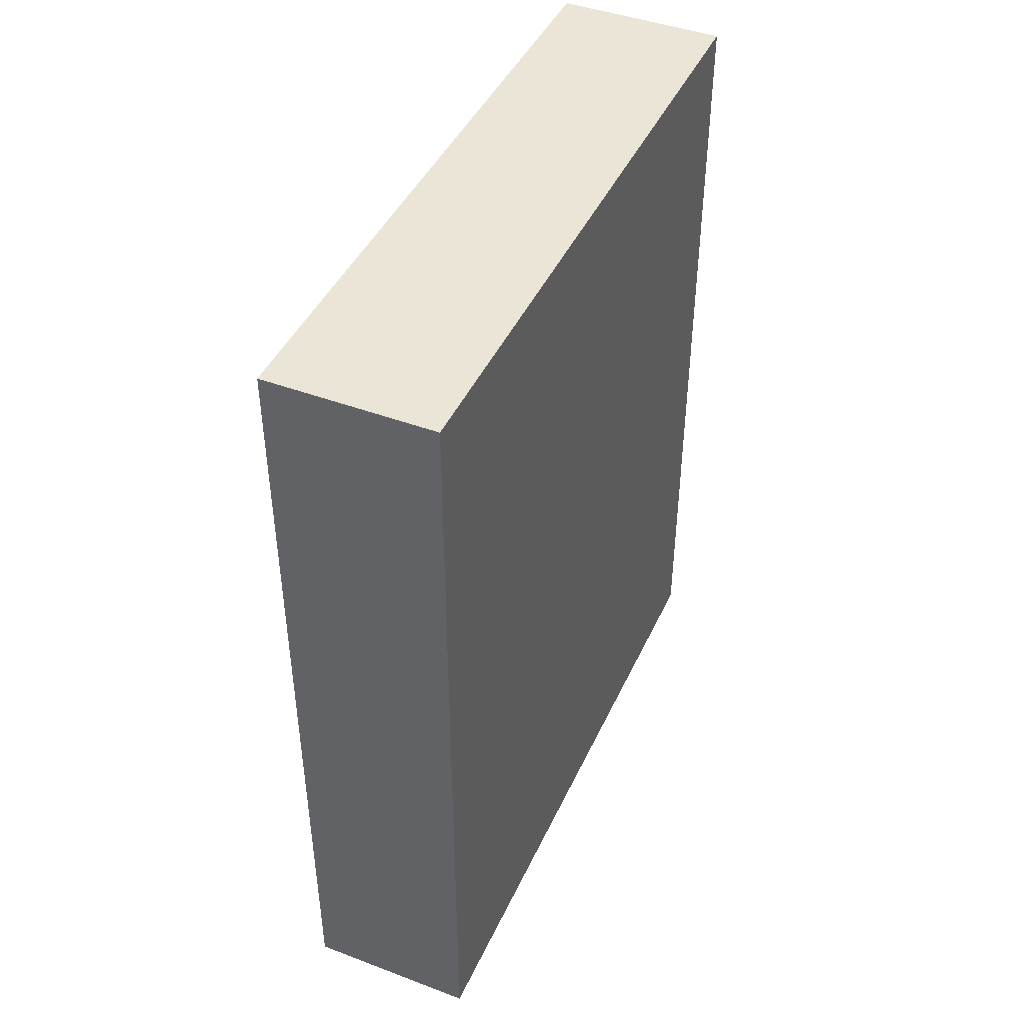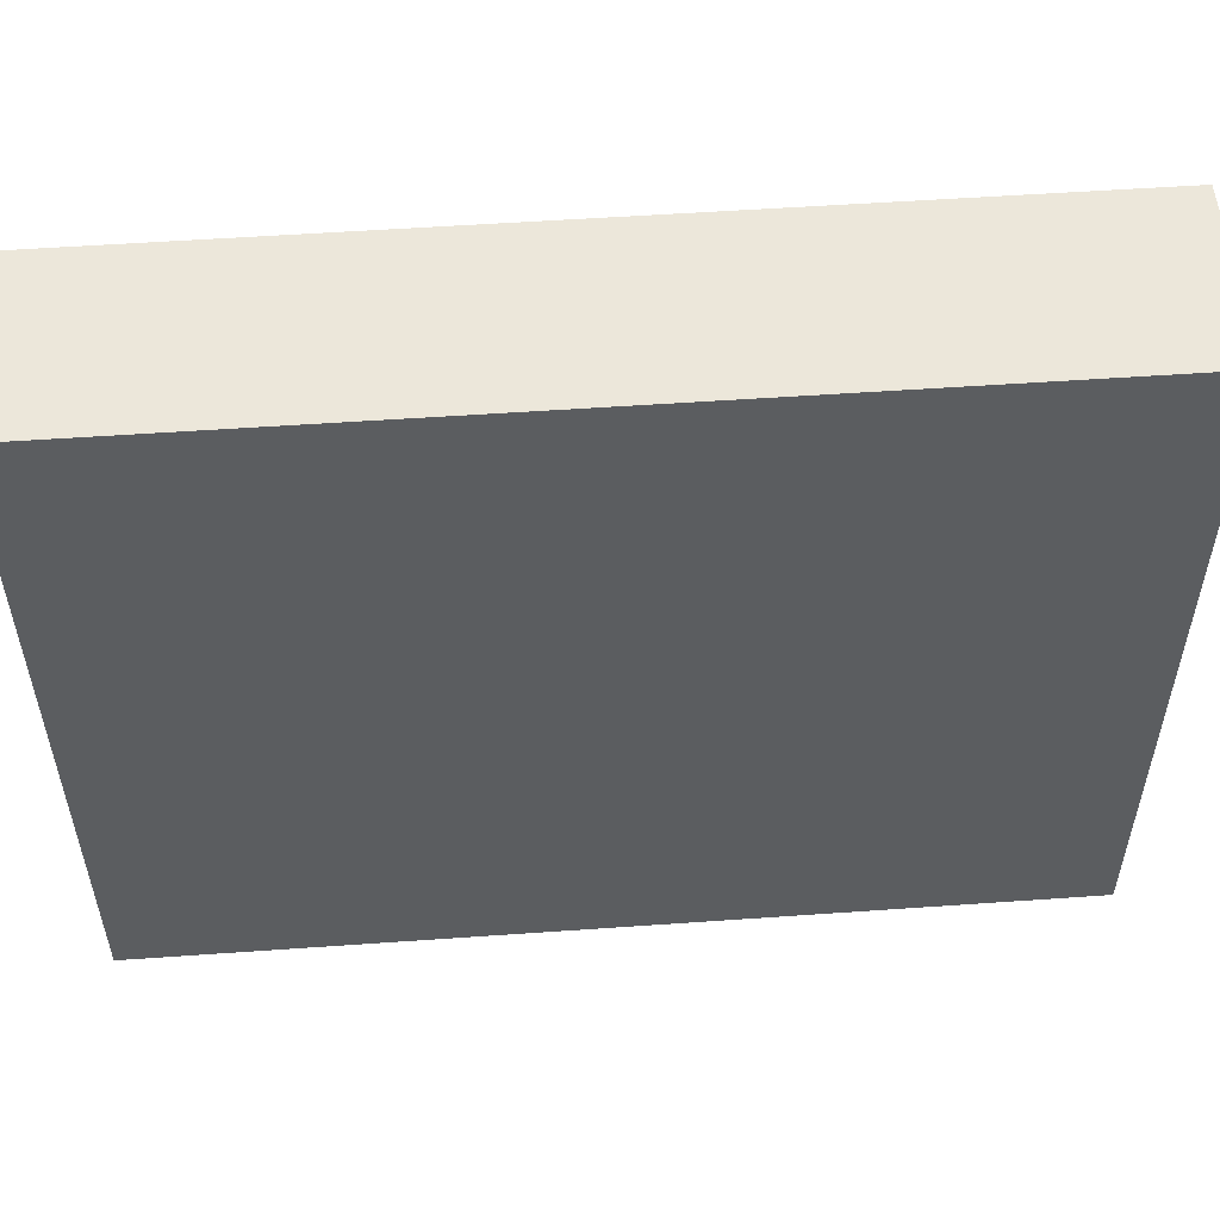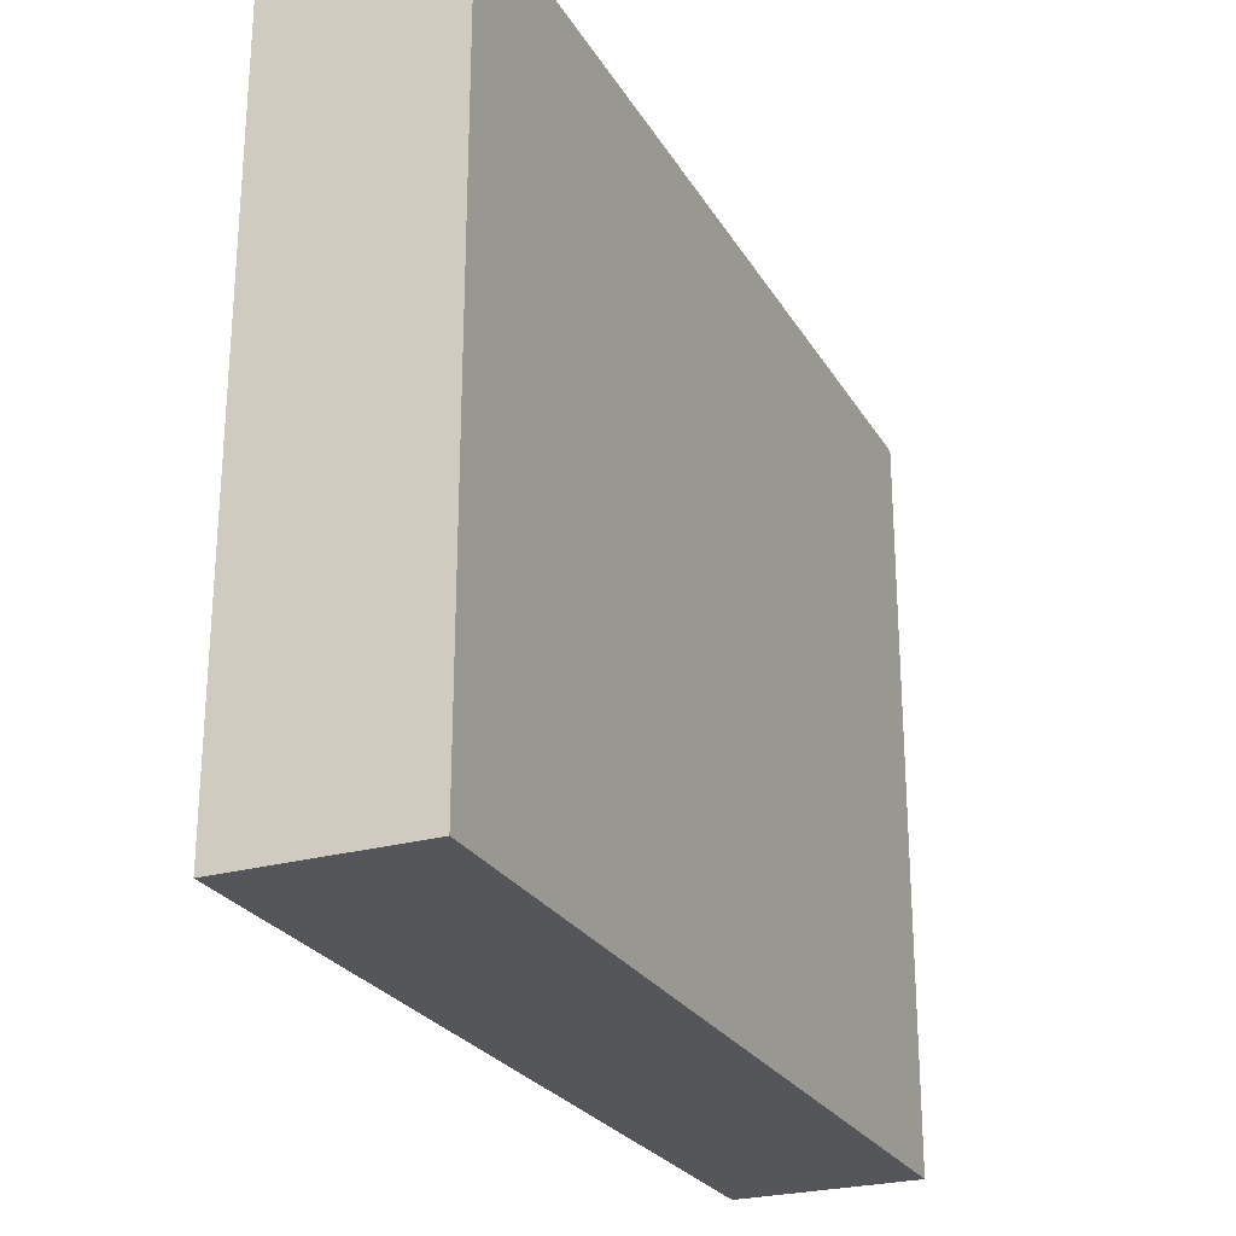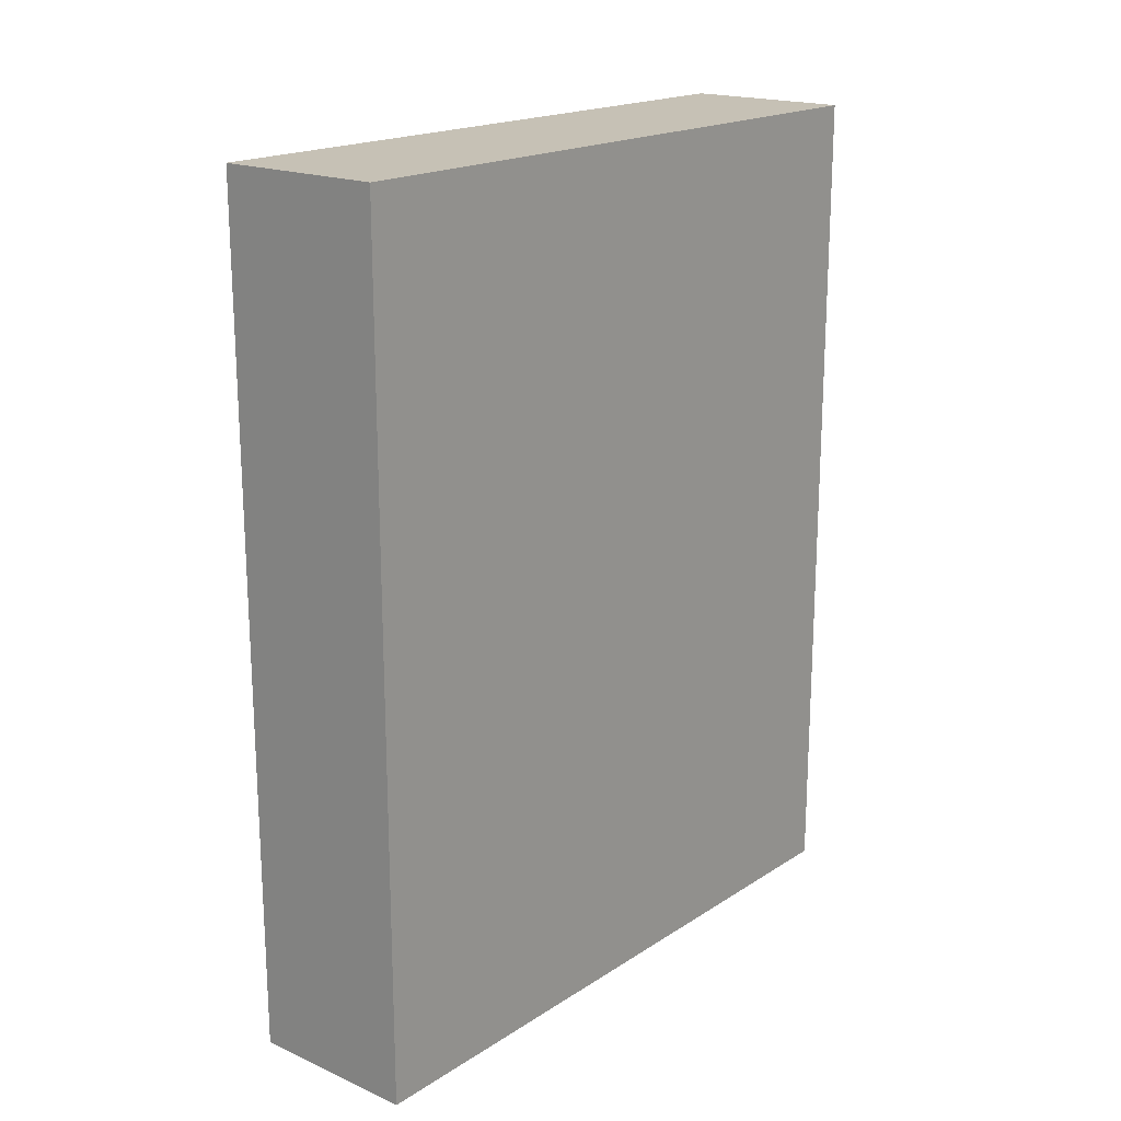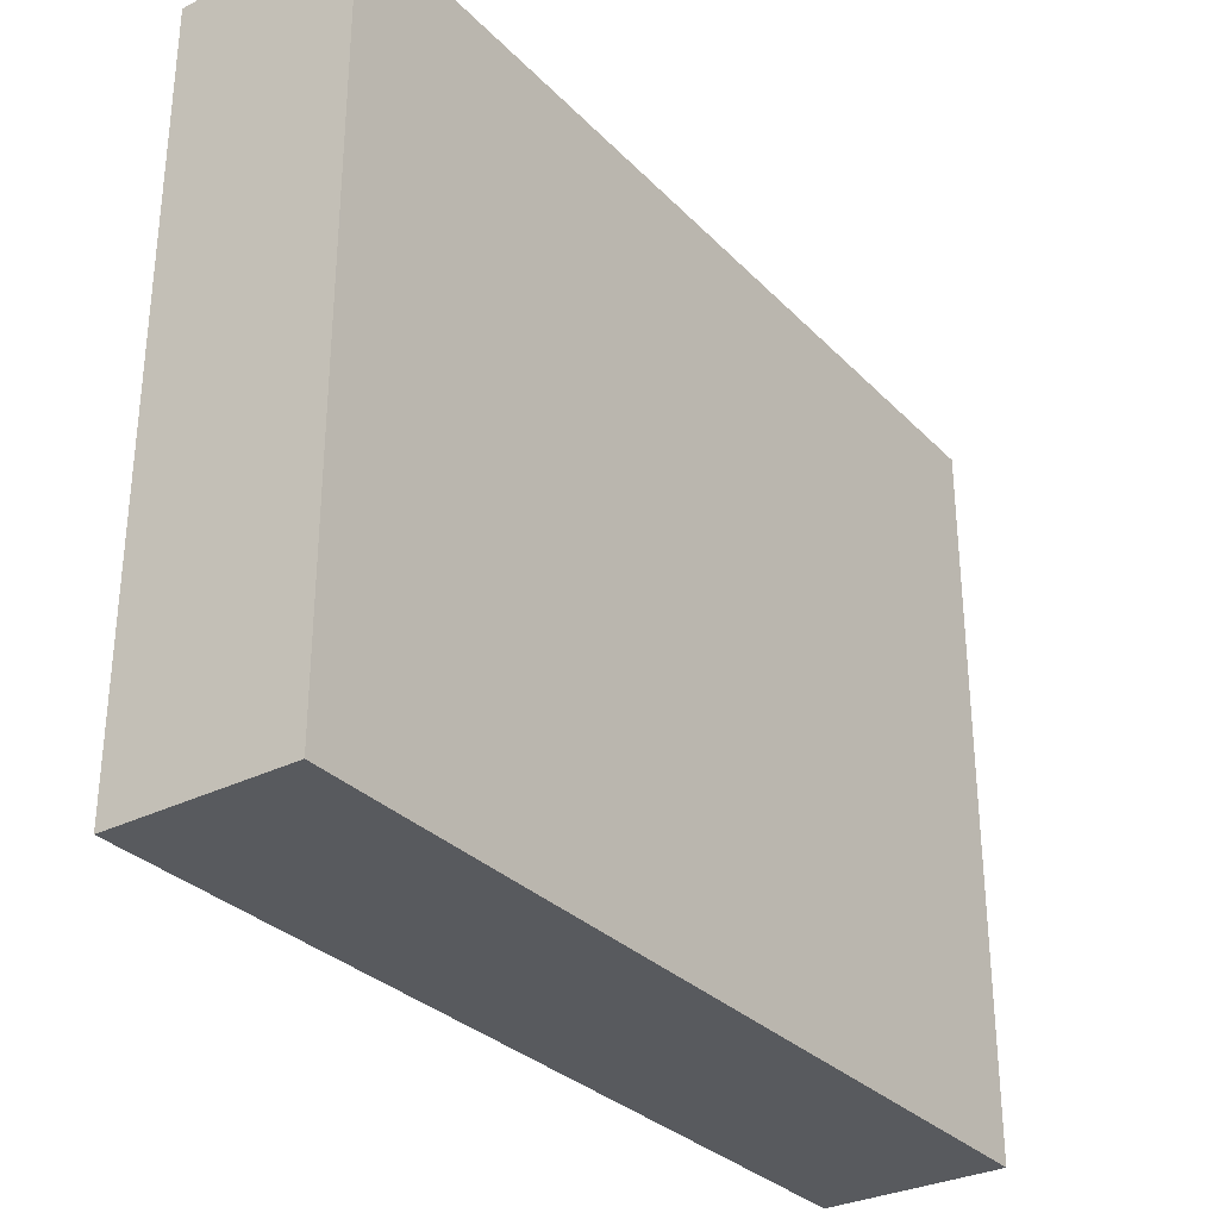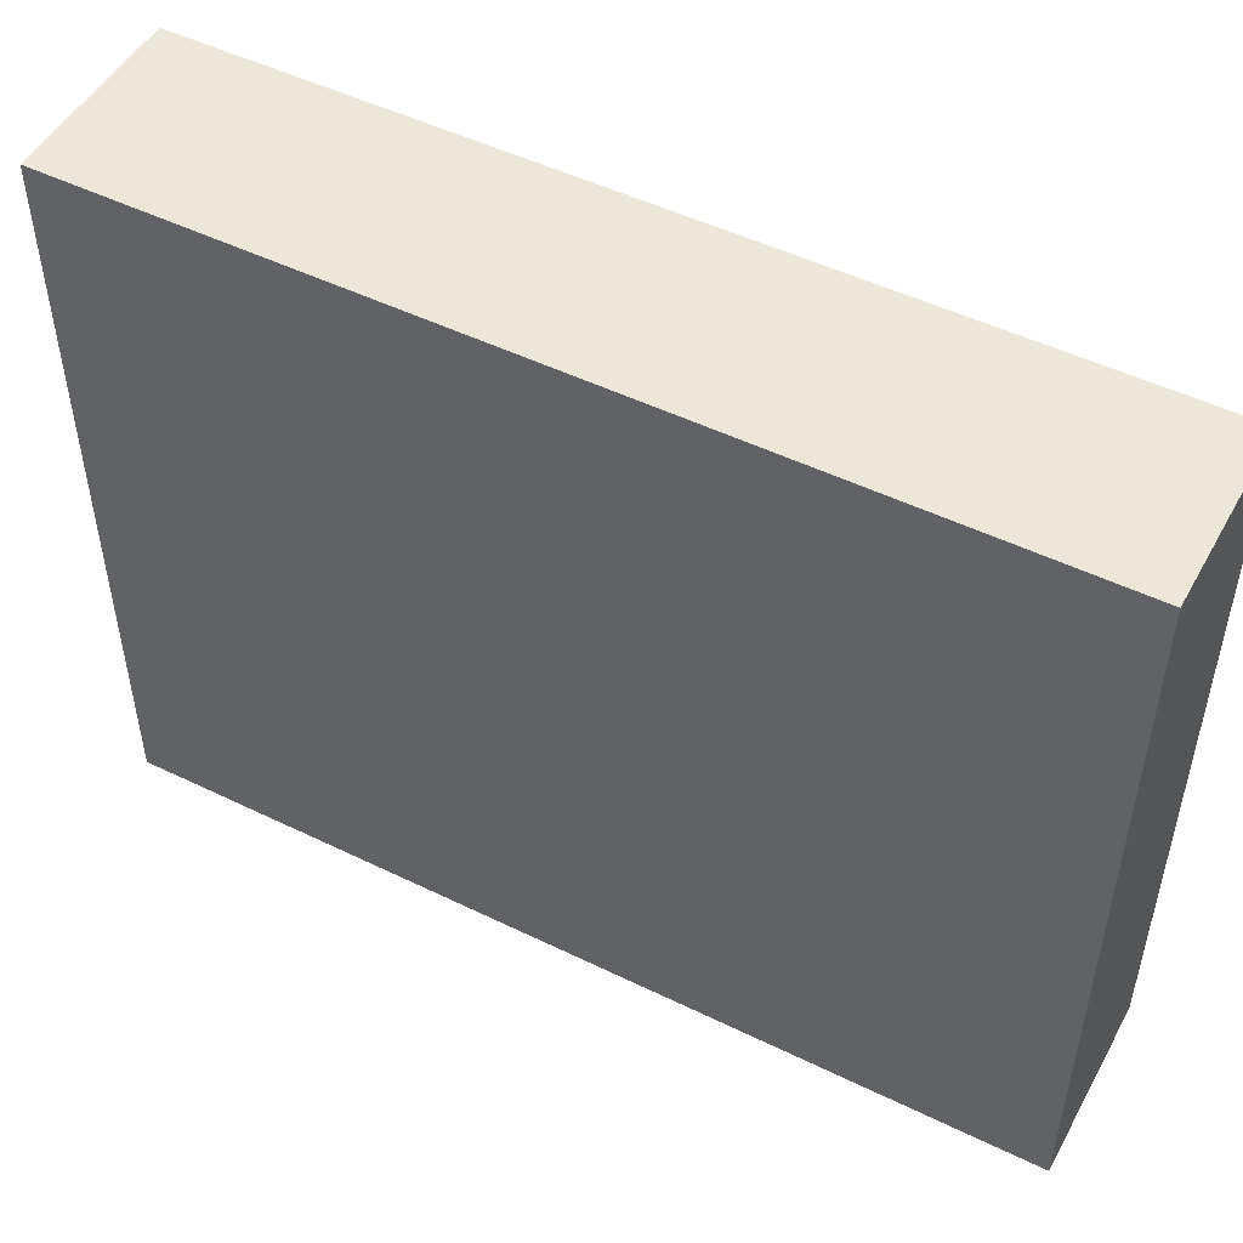
<metadata>
{"format":"obj","ext":"obj","renderer":"f3d","projection":"perspective","resolution":1024,"background":"white","views":[{"elev":44.1,"azim":23.7,"up":"+Y"},{"elev":53.8,"azim":85.7,"up":"+Z"},{"elev":-25.6,"azim":24.1,"up":"+Z"},{"elev":18.7,"azim":-140.3,"up":"+Y"},{"elev":-31.1,"azim":35.5,"up":"+Z"},{"elev":49.9,"azim":118.2,"up":"+Z"}]}
</metadata>
<code>
v -0.5 0 2
v -0.5 0 -2
v -0.5 5 2
v -0.5 5 -2
v 0.5 0 2
v 0.5 0 -2
v 0.5 5 2
v 0.5 5 -2
v -0.5 0 2
v -0.5 5 2
v 0.5 0 2
v 0.5 5 2
v -0.5 0 -2
v -0.5 5 -2
v 0.5 0 -2
v 0.5 5 -2
v -0.5 0 2
v 0.5 0 2
v -0.5 0 -2
v 0.5 0 -2
v -0.5 5 2
v 0.5 5 2
v -0.5 5 -2
v 0.5 5 -2
f 3 2 1
f 4 2 3
f 5 6 7
f 7 6 8
f 11 10 9
f 12 10 11
f 13 14 15
f 15 14 16
f 19 18 17
f 20 18 19
f 21 22 23
f 23 22 24

</code>
